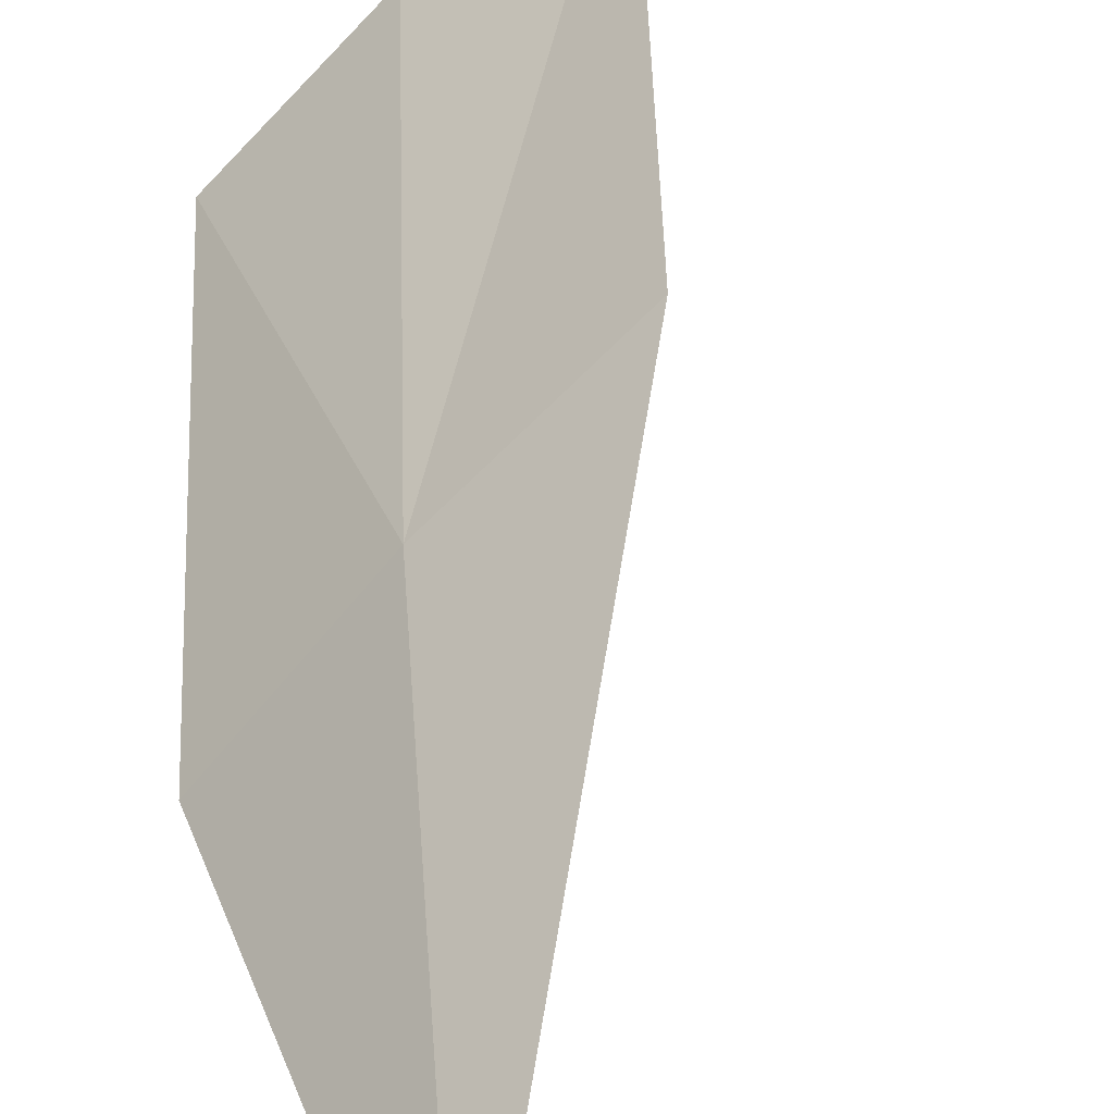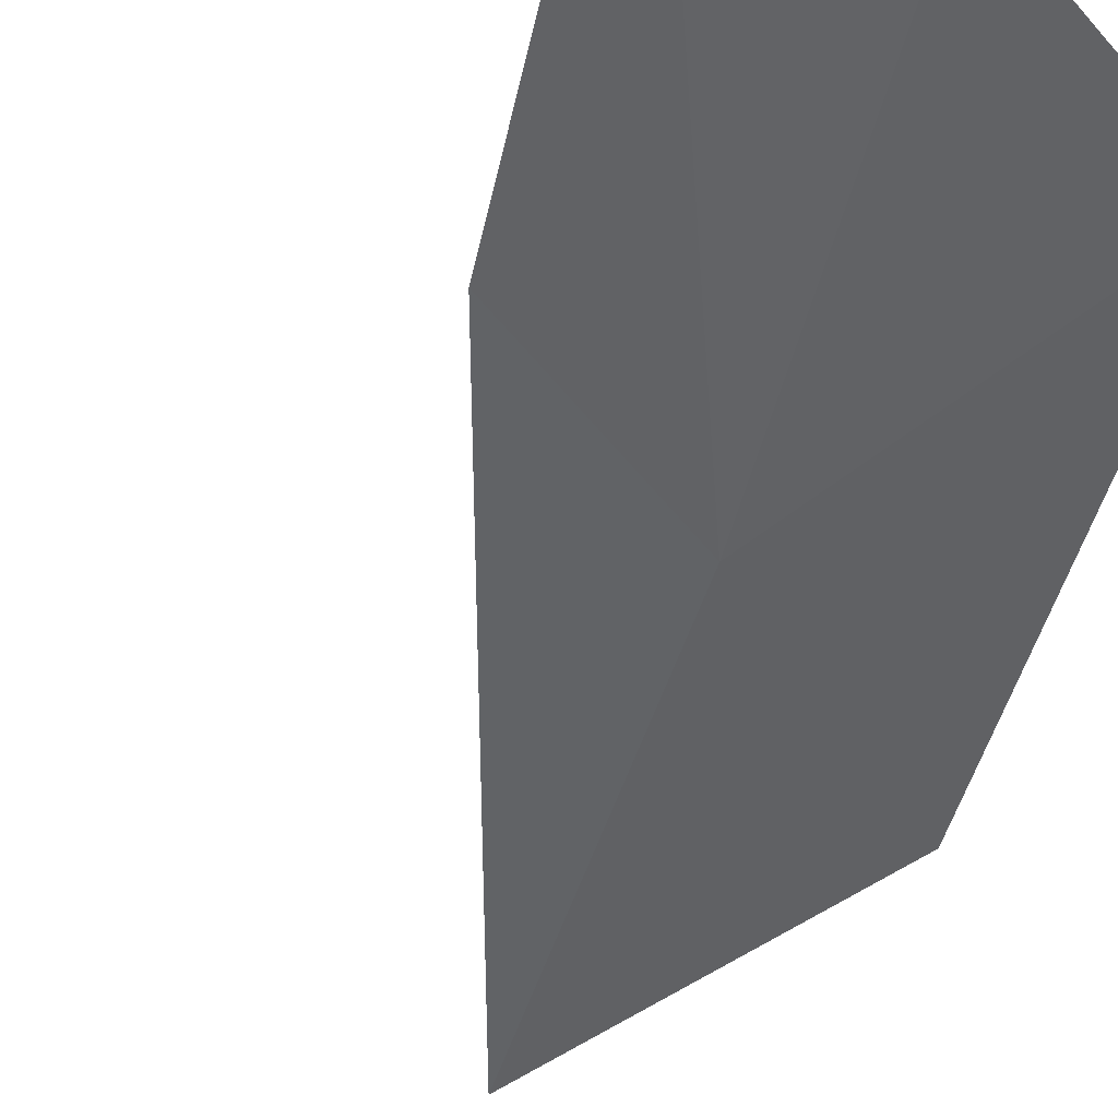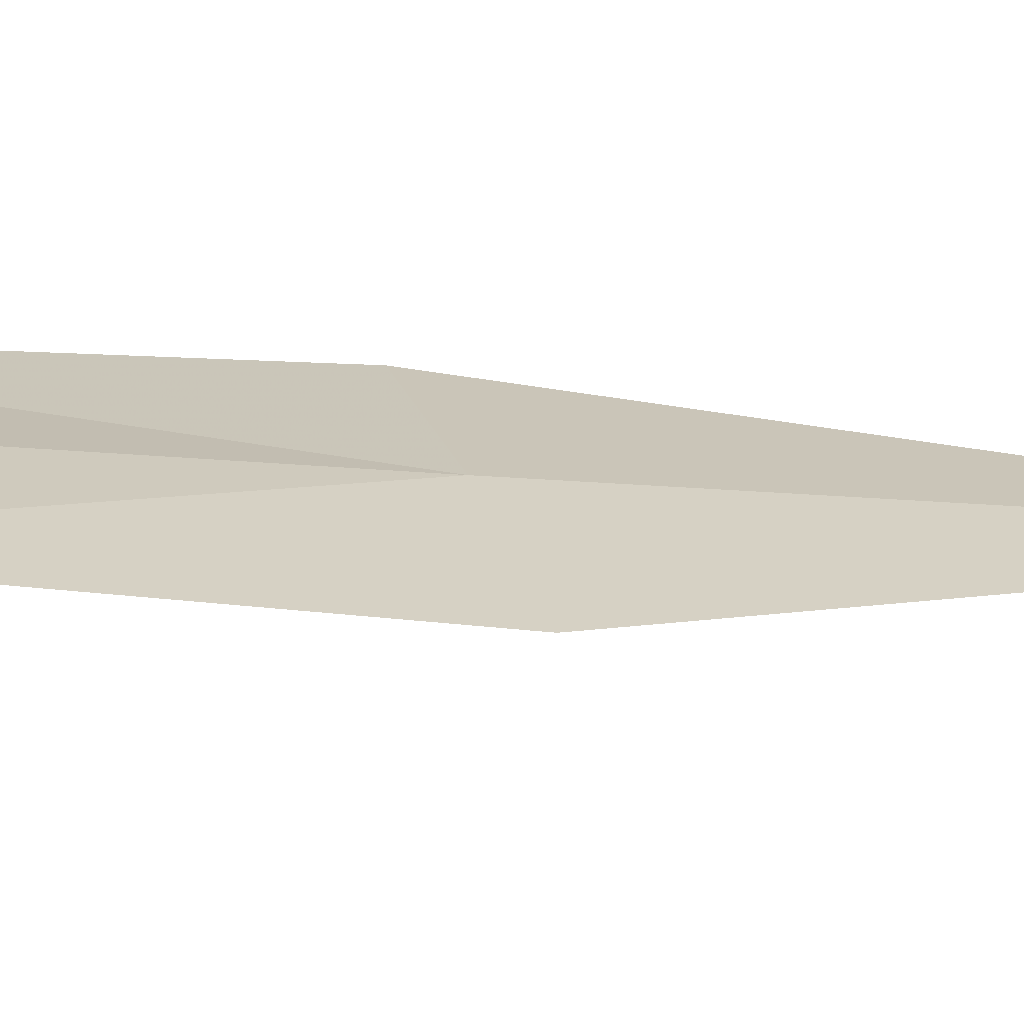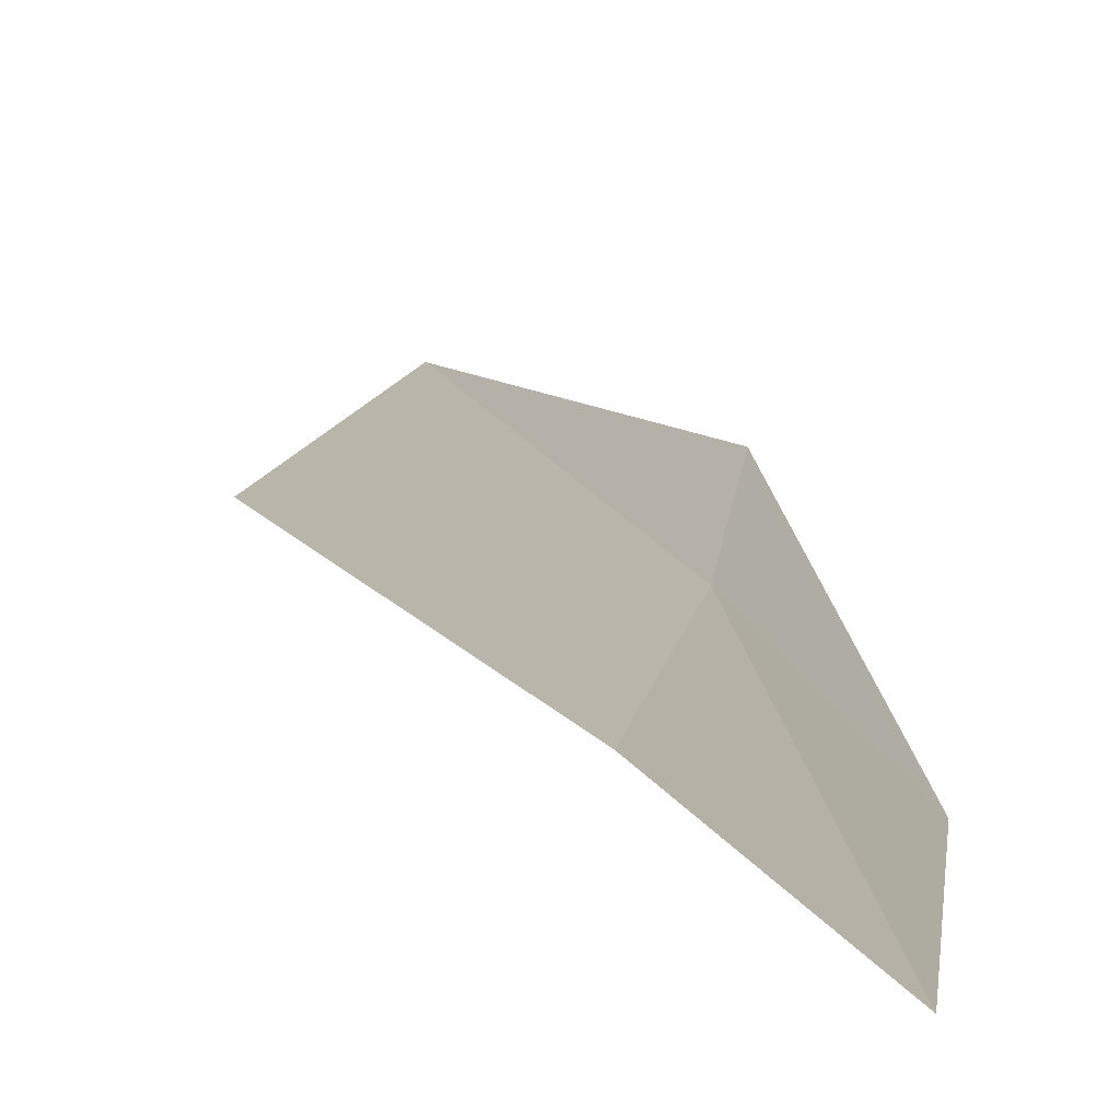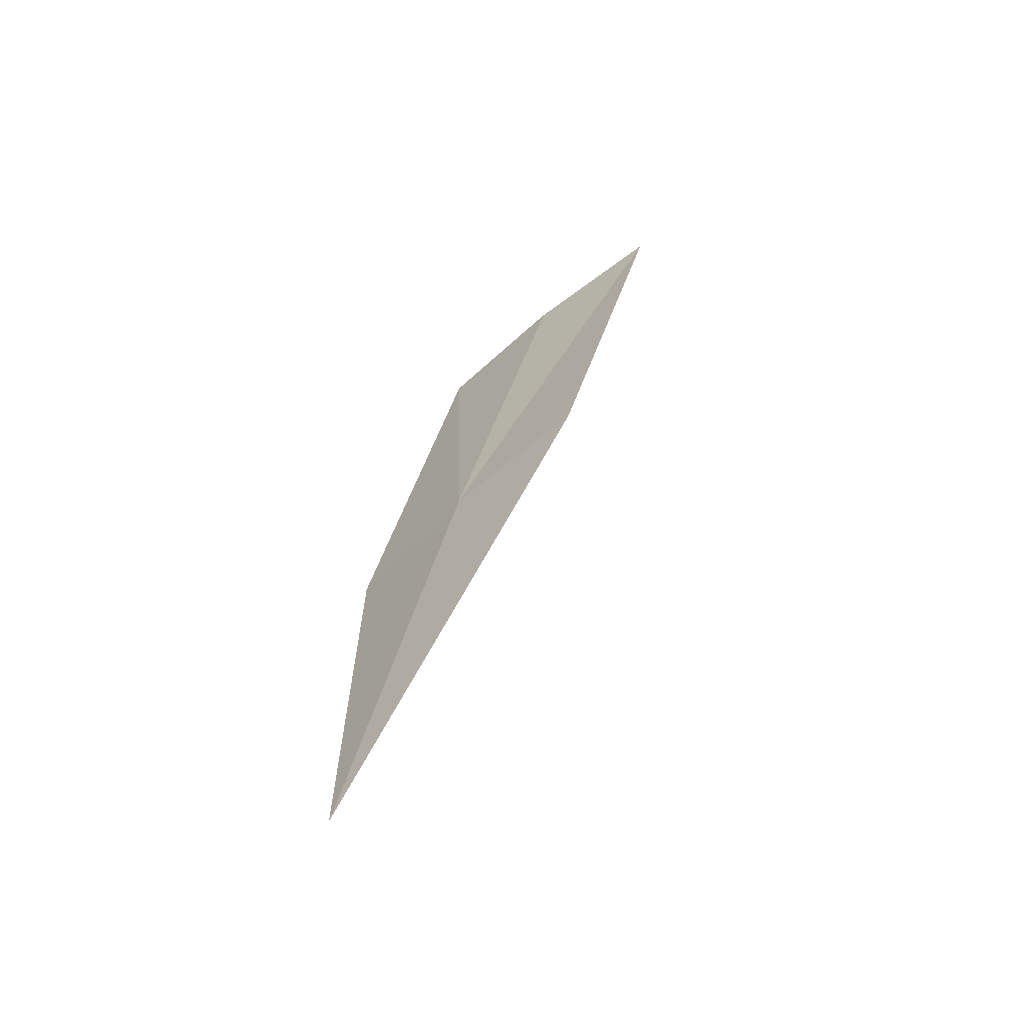
<metadata>
{"format":"obj","ext":"obj","renderer":"f3d","projection":"perspective","resolution":1024,"background":"white","views":[{"elev":36.3,"azim":165.0,"up":"+Y"},{"elev":-29.6,"azim":-22.9,"up":"+Y"},{"elev":-19.8,"azim":77.1,"up":"+Y"},{"elev":10.7,"azim":-7.4,"up":"+Y"},{"elev":-59.0,"azim":-179.8,"up":"+Z"}]}
</metadata>
<code>
v -634.1 -333.3 -87.7
v -634.6 -333.2 -85.73
v -634 -333.7 -85.8
v -633.6 -333.8 -87.77
v -633.6 -333.5 -90.07
v -635.1 -332.8 -85.65
v -634.7 -332.9 -87.63
f 1 2 3
f 1 3 4
f 1 4 5
f 1 6 2
f 1 7 6
f 1 5 7

</code>
